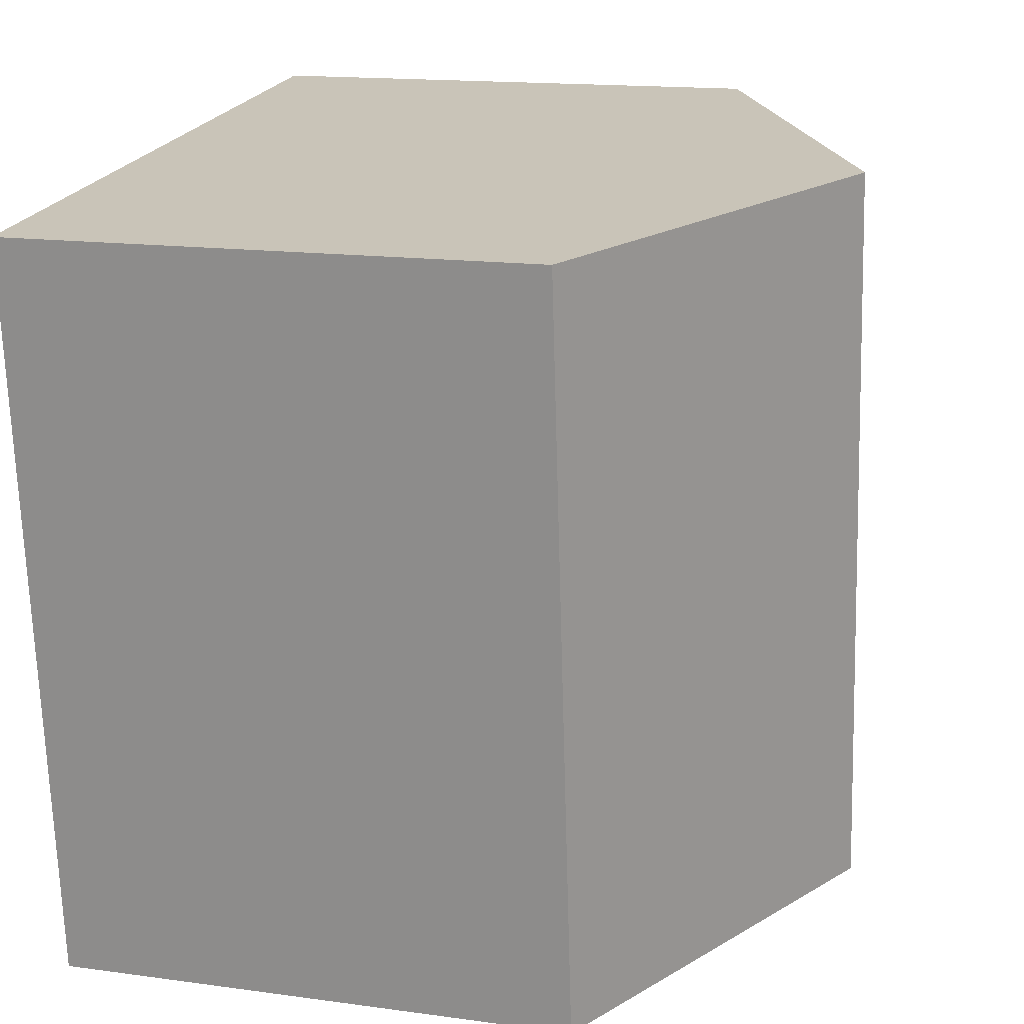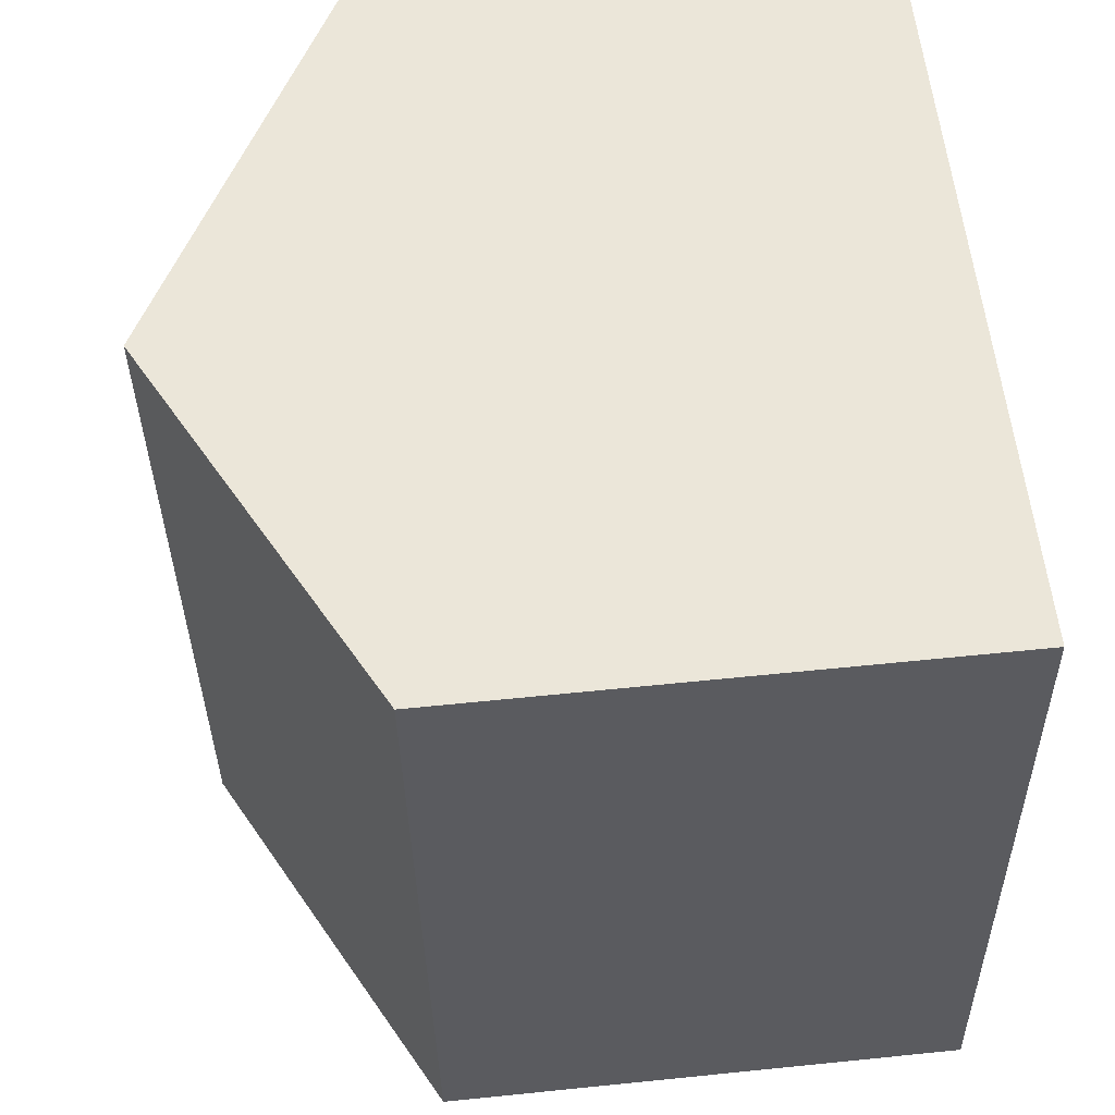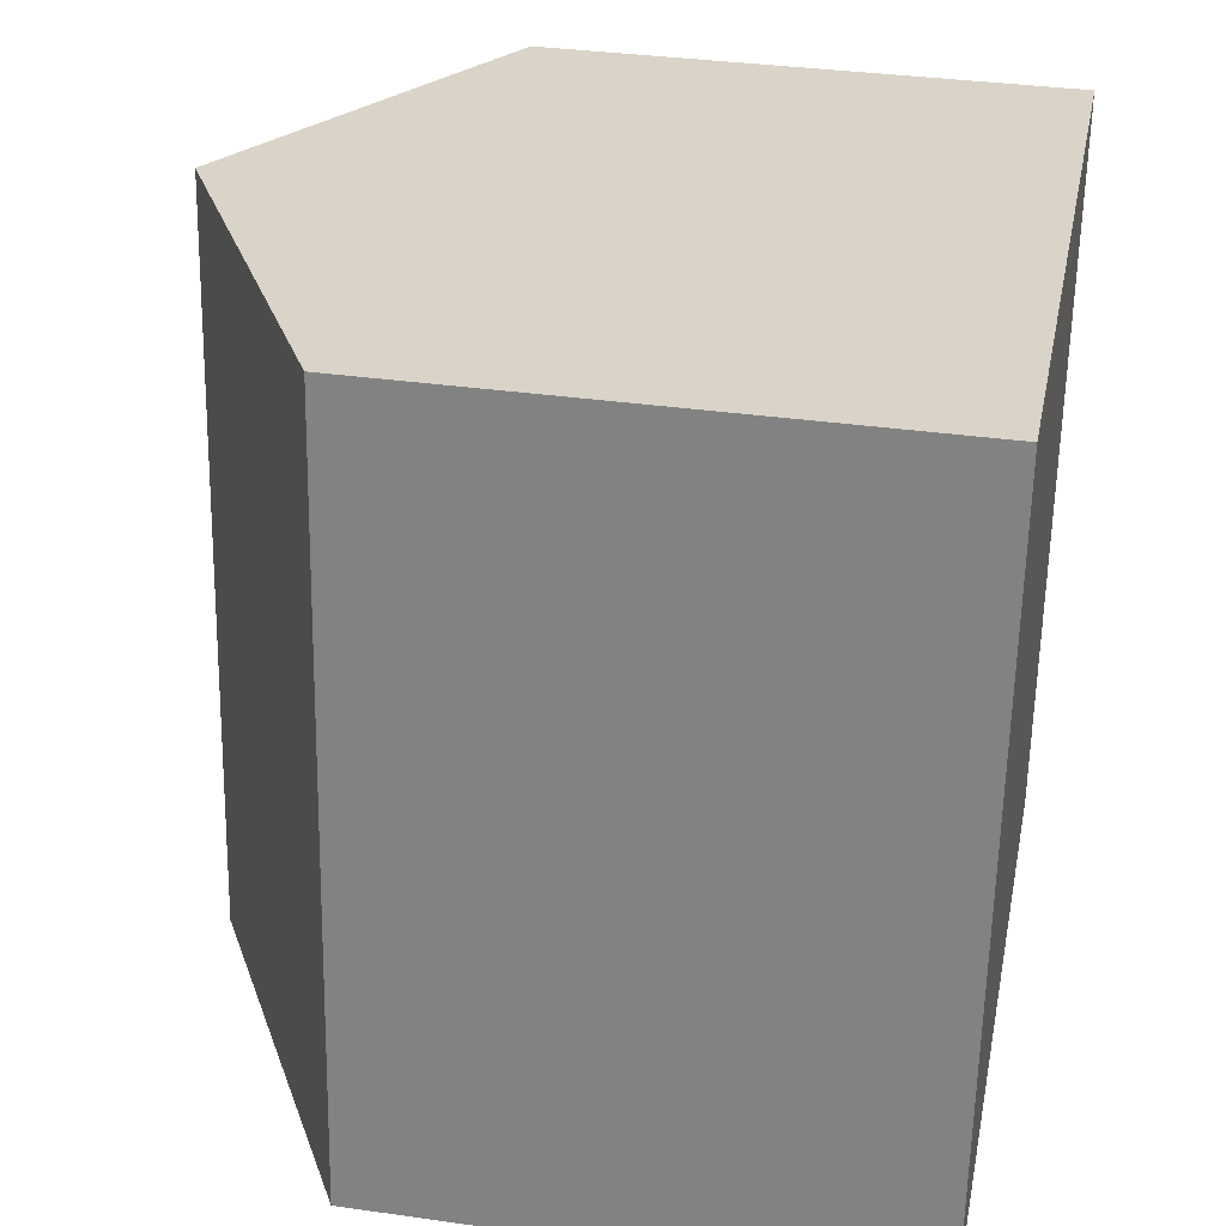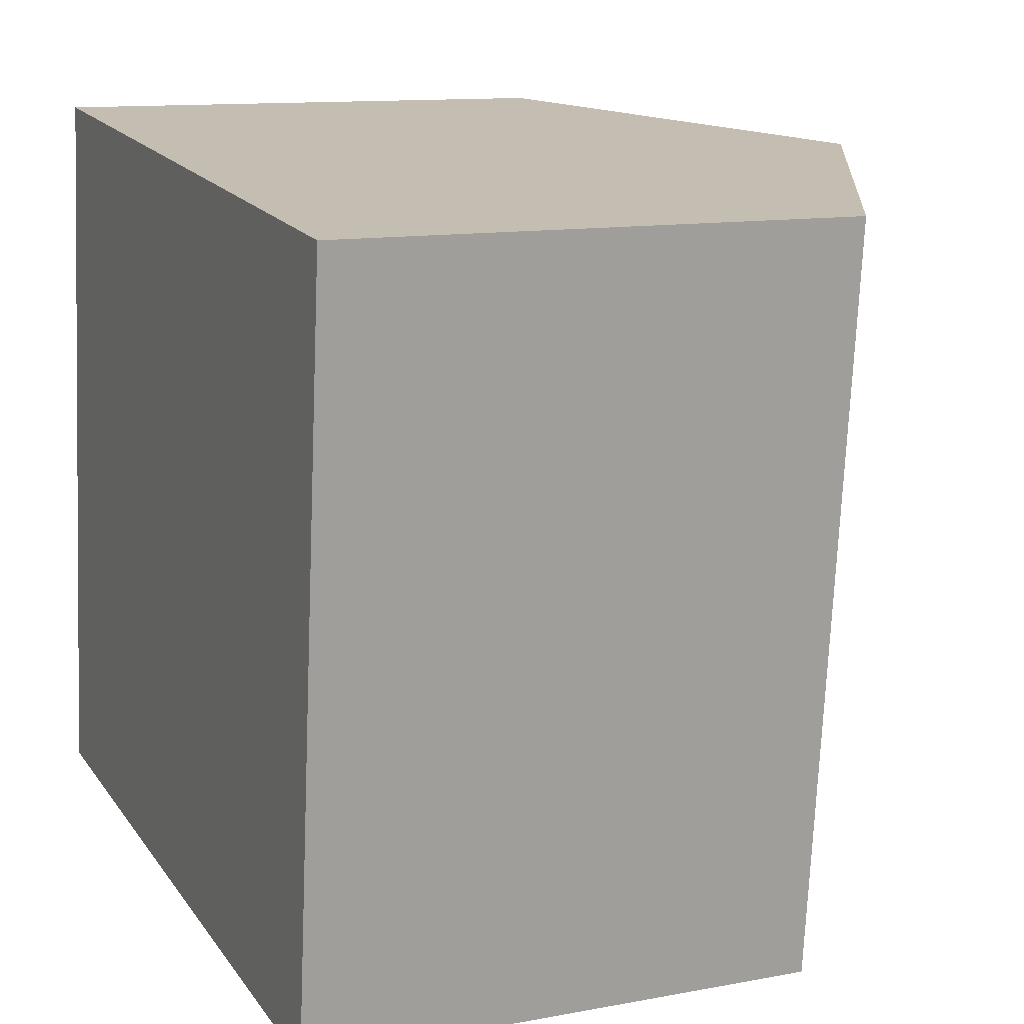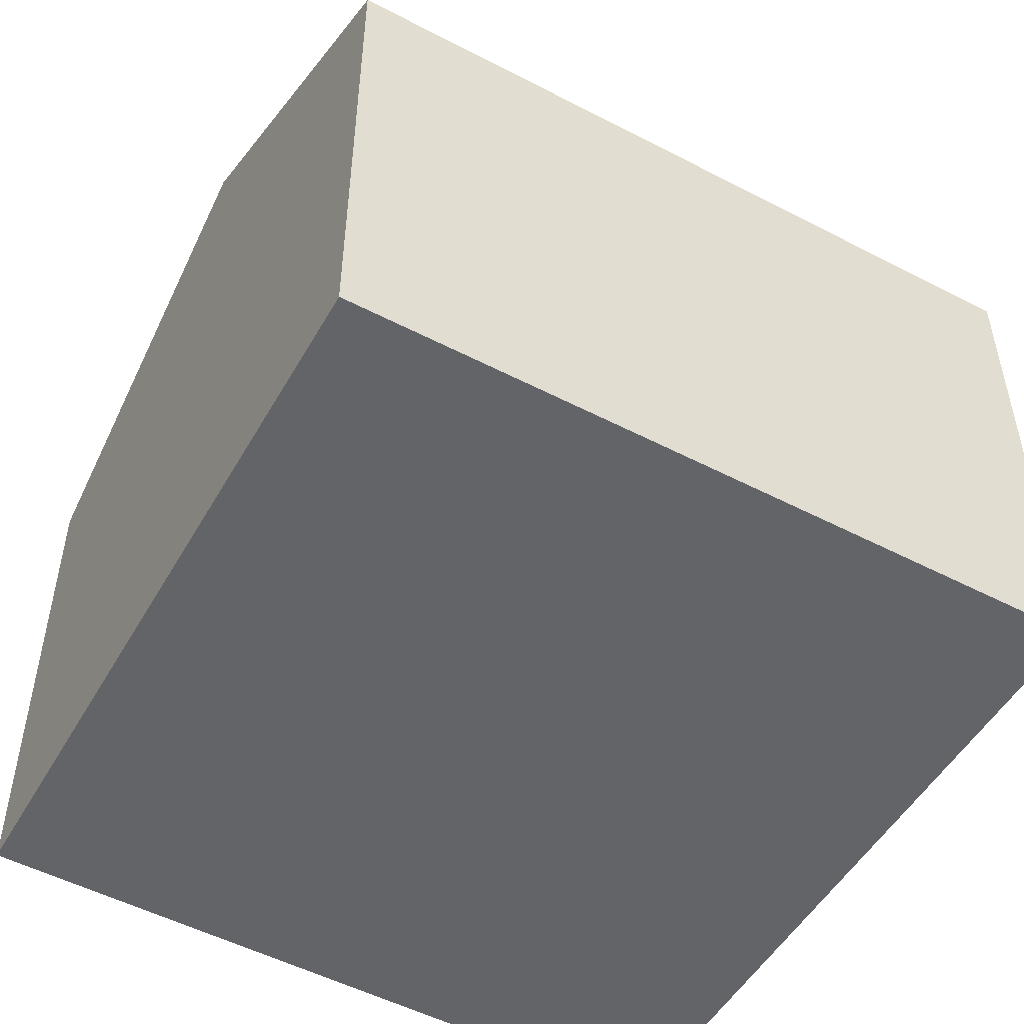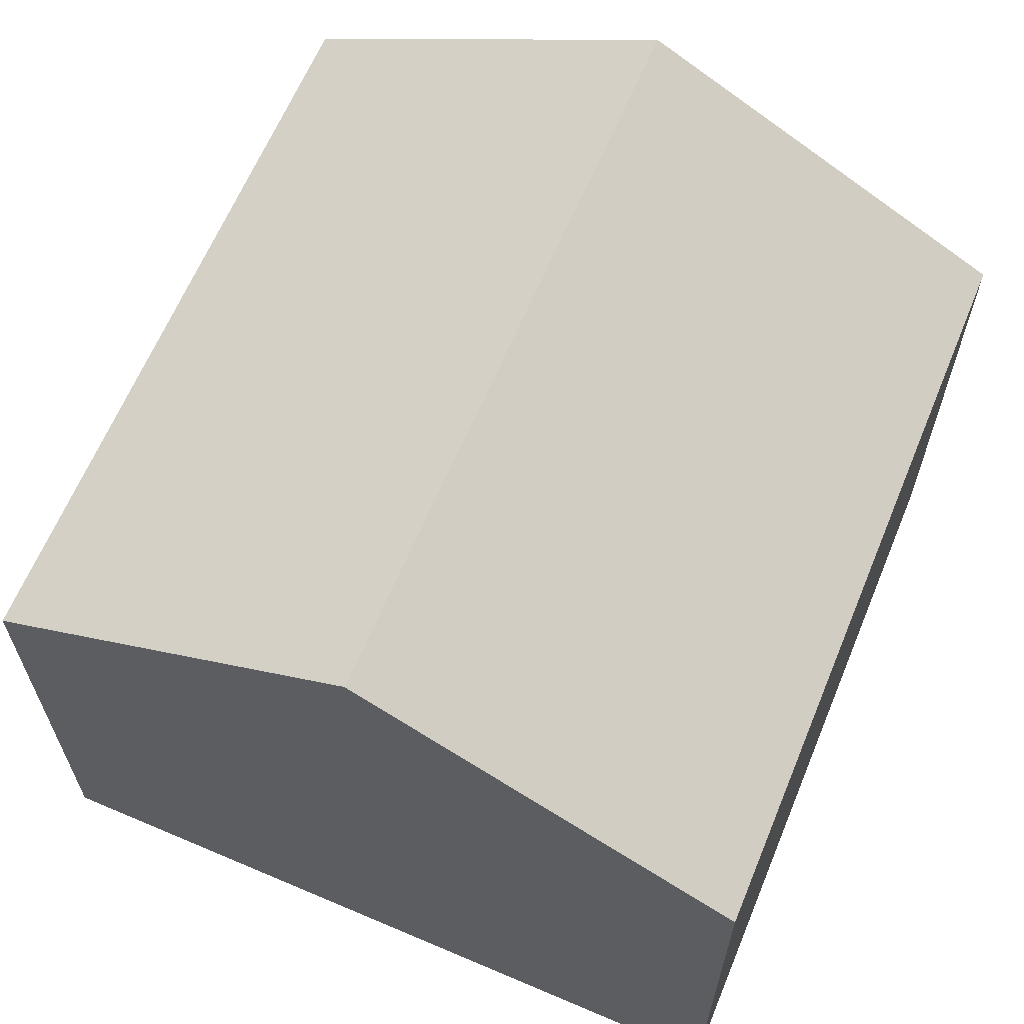
<metadata>
{"format":"obj","ext":"obj","renderer":"f3d","projection":"perspective","resolution":1024,"background":"white","views":[{"elev":15.3,"azim":106.4,"up":"+Z"},{"elev":62.1,"azim":-95.9,"up":"+Z"},{"elev":34.0,"azim":-79.1,"up":"+Z"},{"elev":11.9,"azim":65.8,"up":"+Z"},{"elev":-51.1,"azim":66.5,"up":"+Y"},{"elev":64.3,"azim":-151.1,"up":"+Y"}]}
</metadata>
<code>
v  8.686 5.948 -0.857
v  5.26 8.272 8.09
v  9.588 5.948 7.676
v  4.36 8.272 -0.43
v  0.973 5.97 8.5
v  0 5.931 3.632e-16
v  0.973 -5.205e-16 8.5
v  0 0 0
v  5.26 -4.954e-16 8.09
v  9.588 -4.7e-16 7.676
v  8.686 5.248e-17 -0.857
v  4.36 2.633e-17 -0.43
g defaultobject
f 1 2 3
f 2 1 4
f 4 5 2
f 5 4 6
f 6 7 5
f 7 6 8
f 7 2 5
f 2 7 3
f 3 7 9
f 3 9 10
f 10 1 3
f 1 10 11
f 1 6 4
f 6 1 8
f 8 1 12
f 12 1 11
f 9 11 10
f 11 9 7
f 11 7 12
f 12 7 8

</code>
